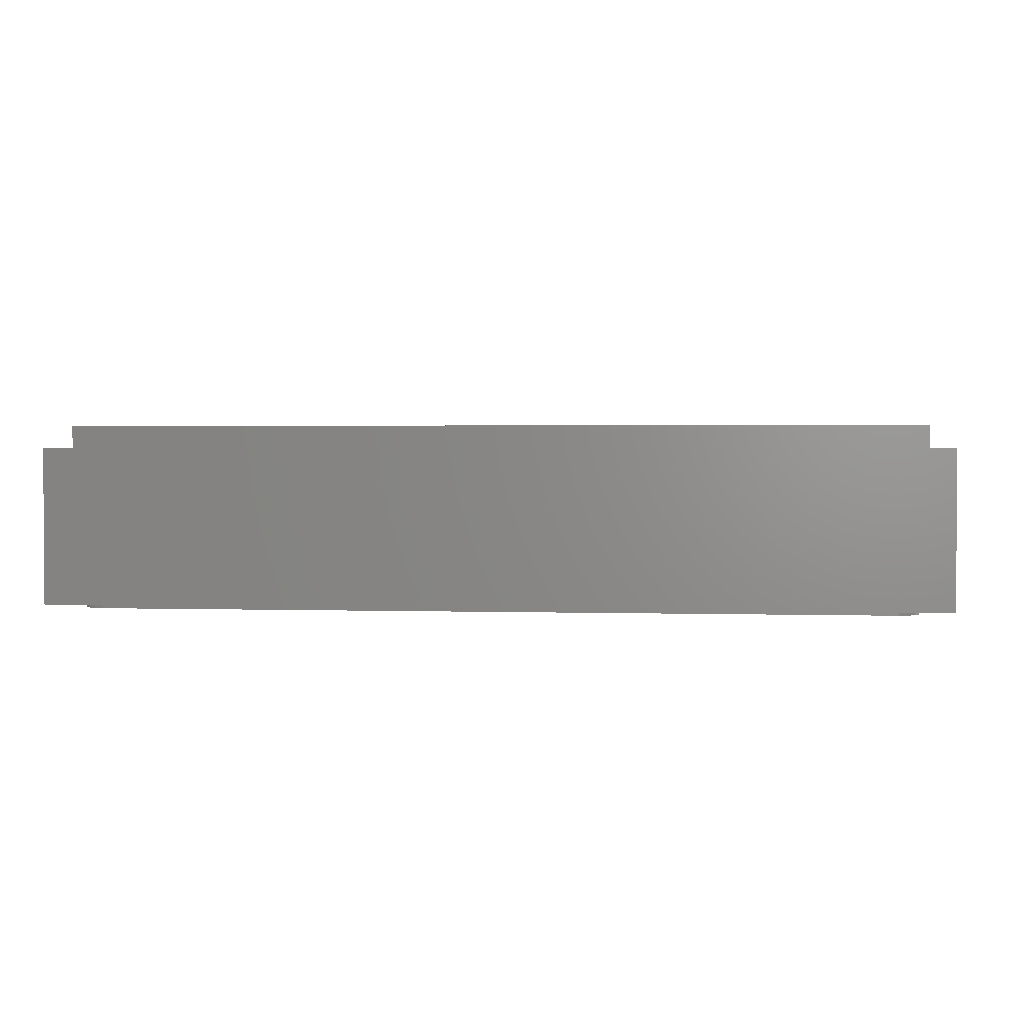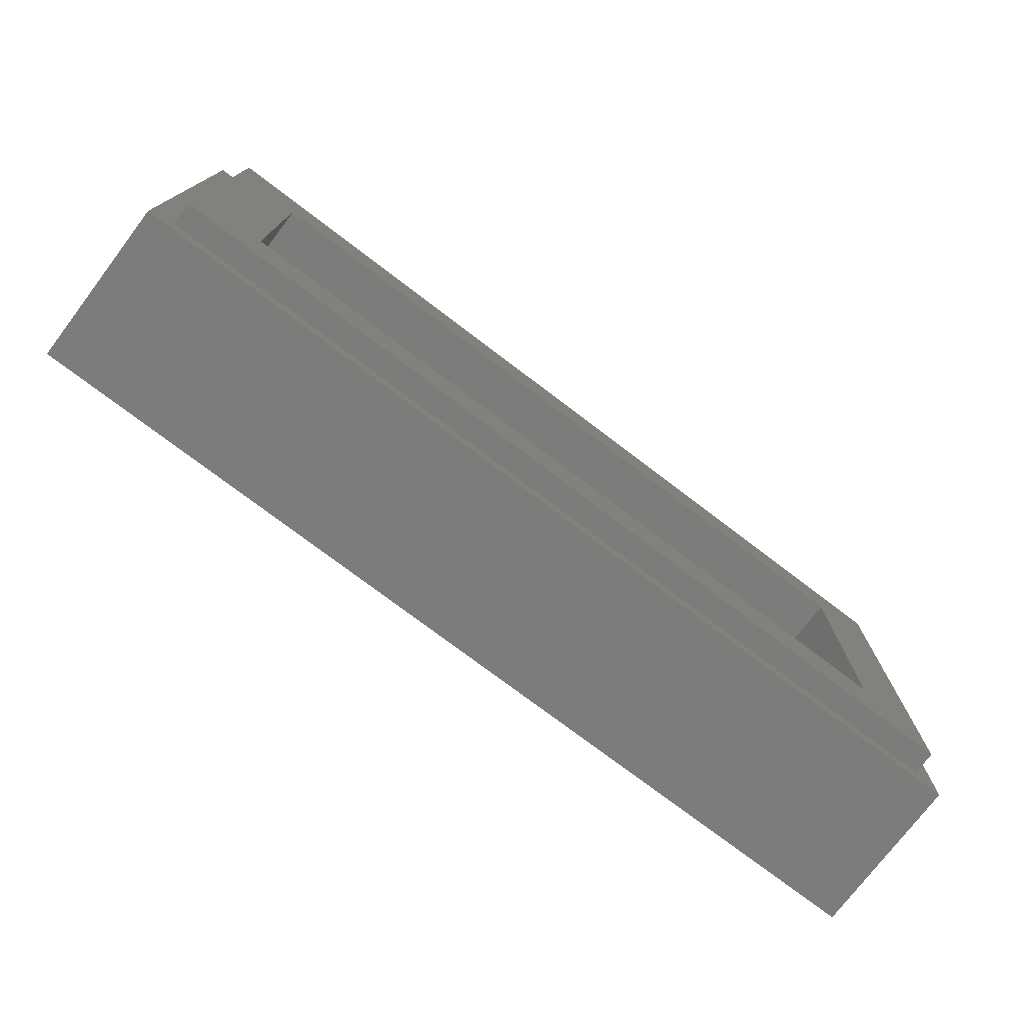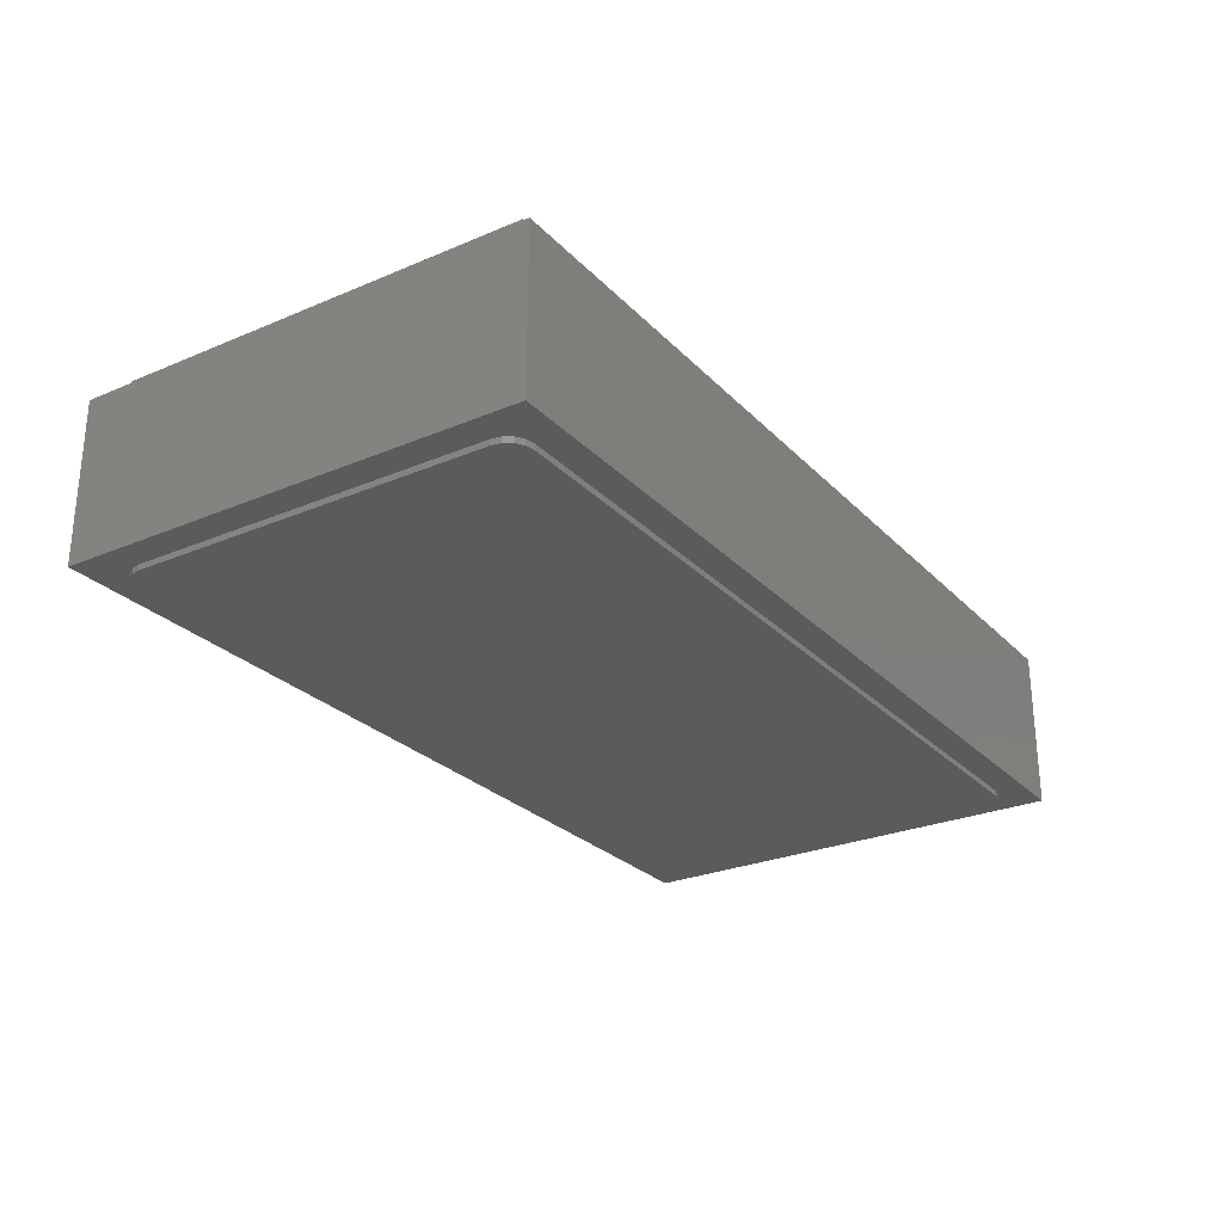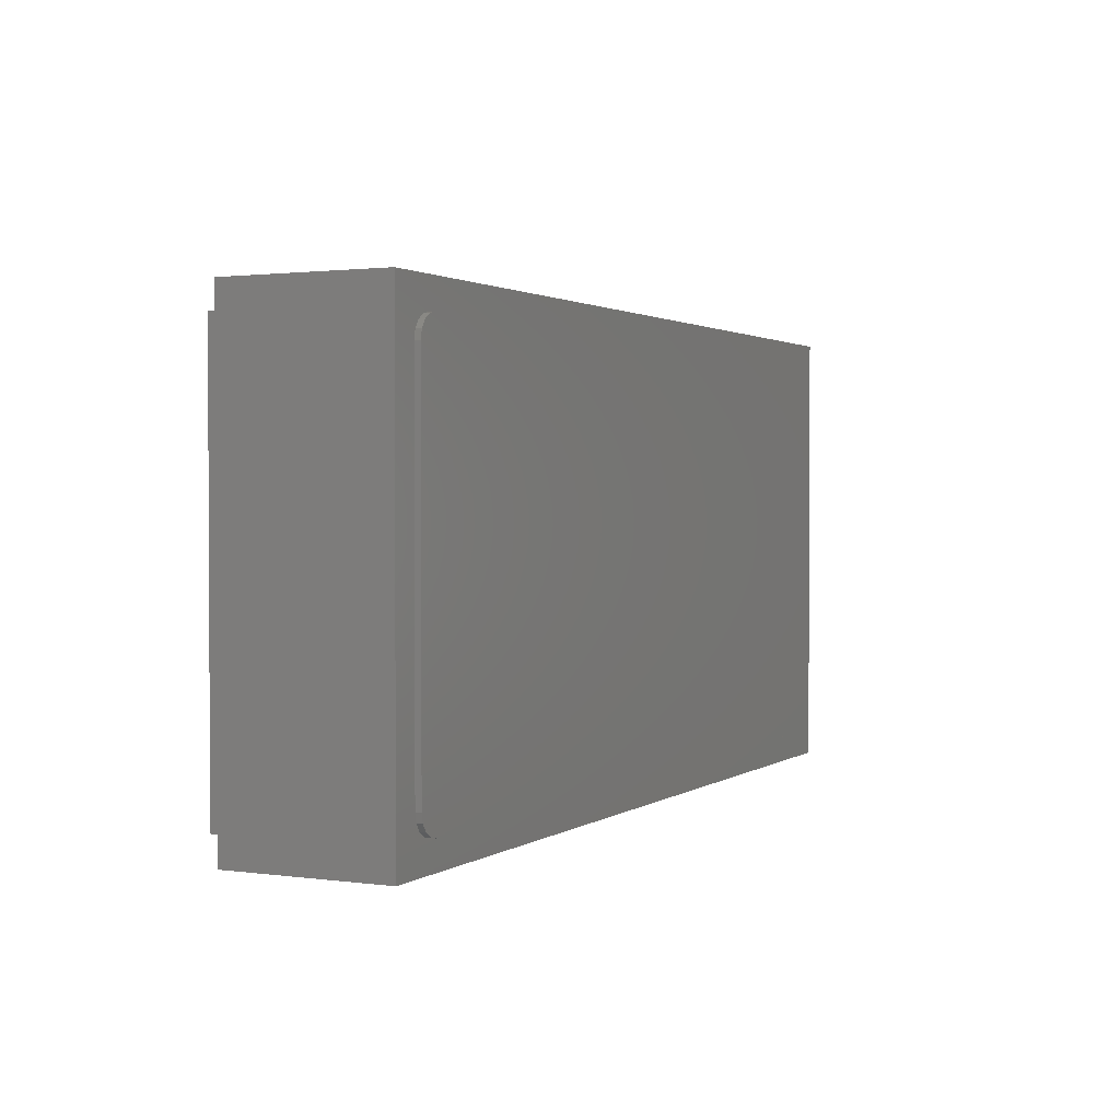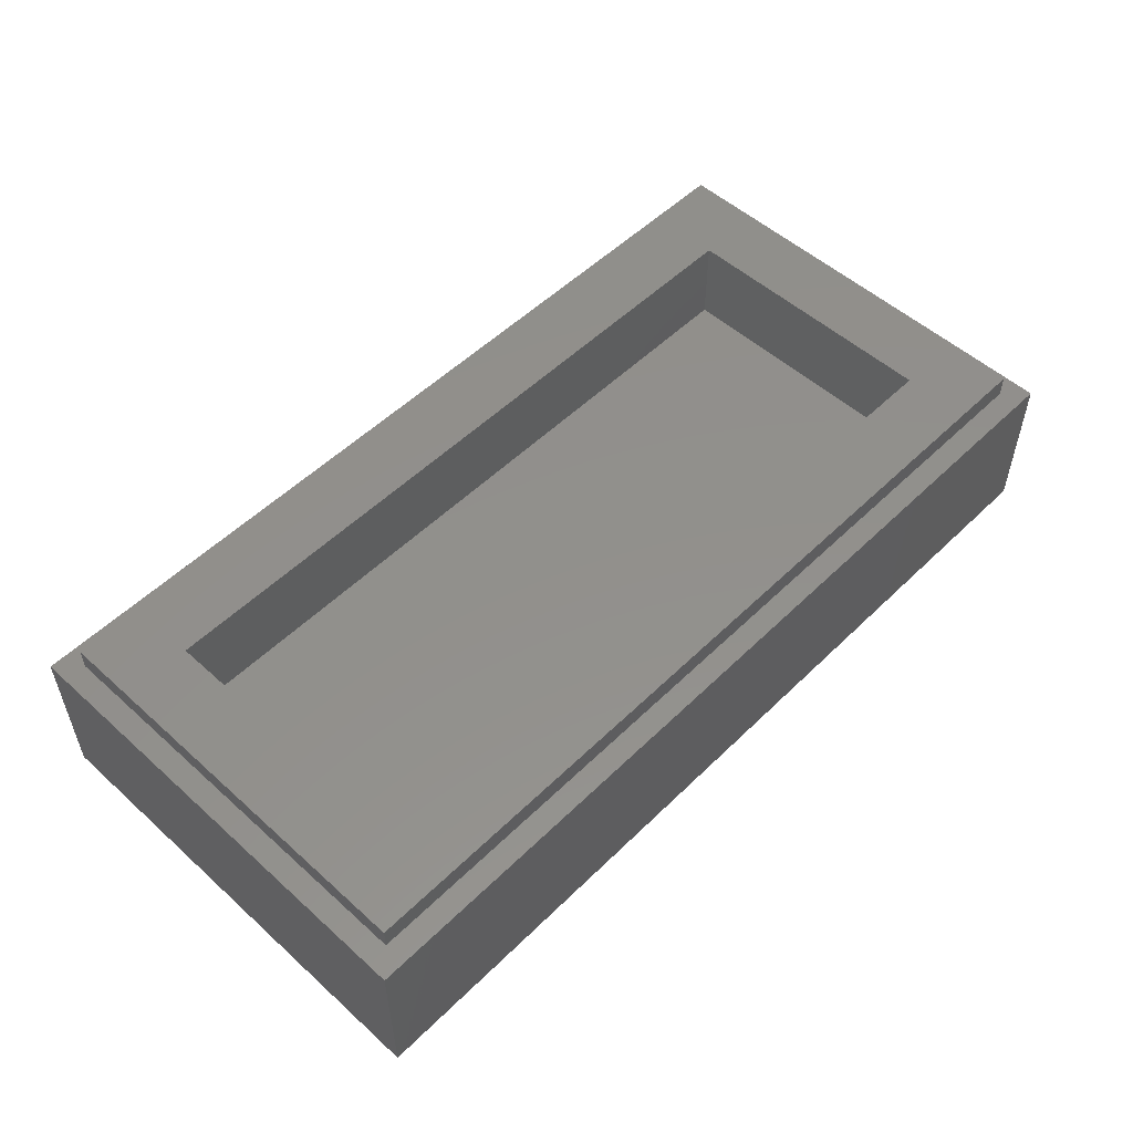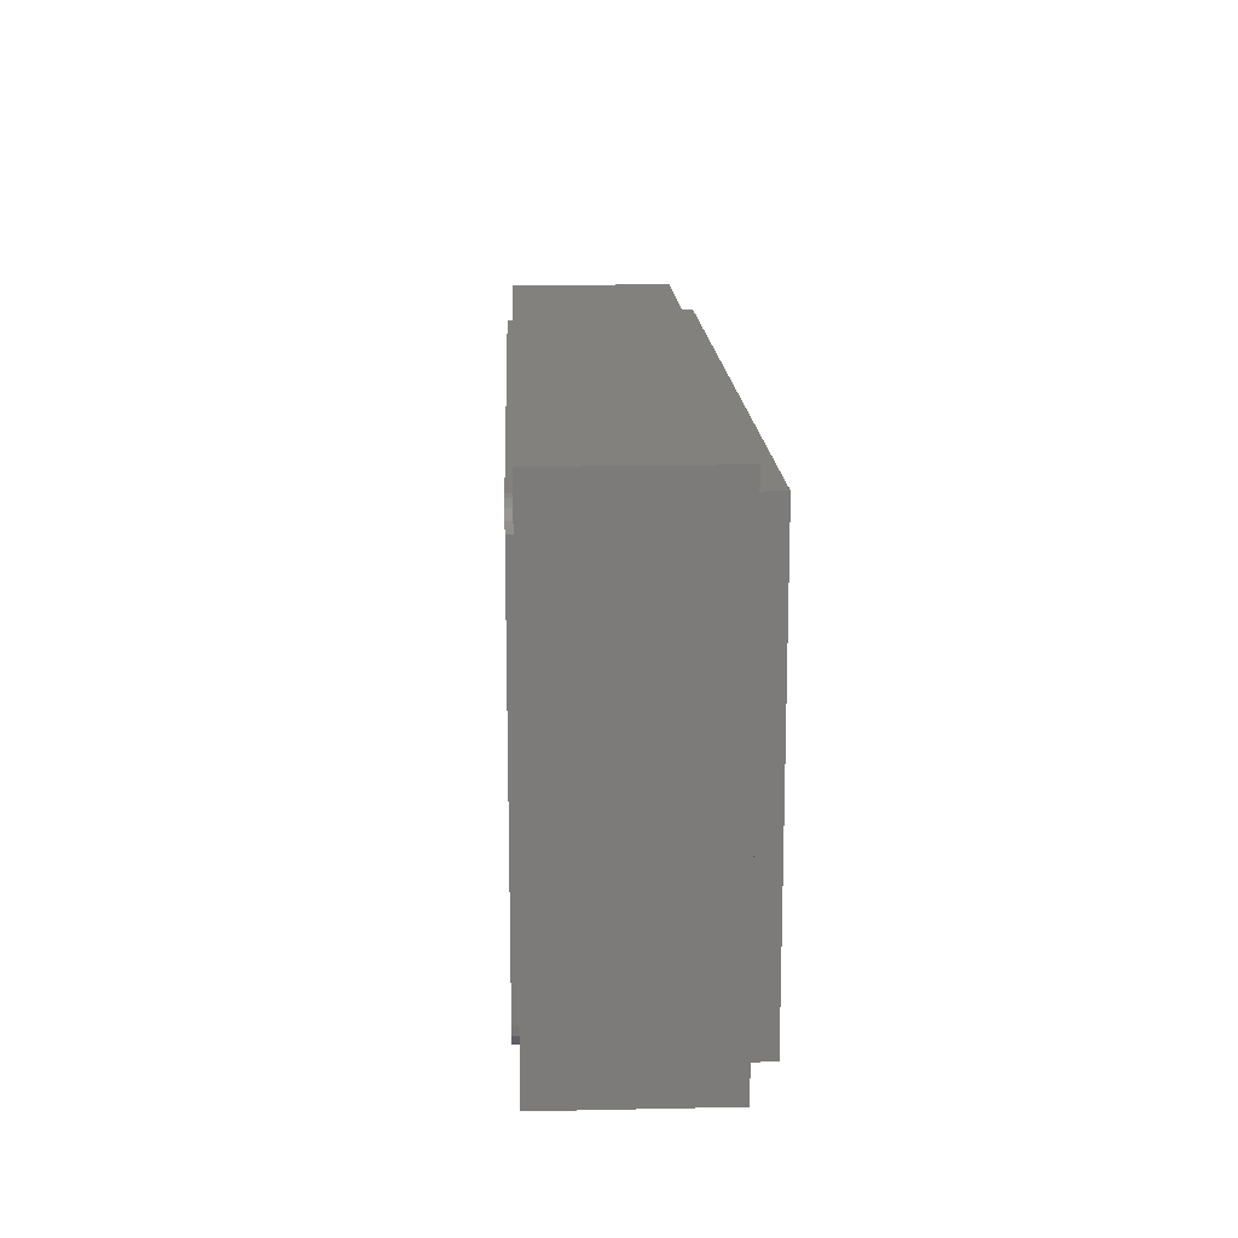
<metadata>
{"format":"stl","ext":"stl","renderer":"f3d","projection":"perspective","resolution":1024,"background":"white","views":[{"elev":2.0,"azim":6.0,"up":"+Y"},{"elev":-75.5,"azim":142.8,"up":"+Z"},{"elev":-26.8,"azim":-56.6,"up":"+Y"},{"elev":1.7,"azim":-63.9,"up":"+Z"},{"elev":53.0,"azim":-46.1,"up":"+Y"},{"elev":15.4,"azim":87.5,"up":"+Z"}]}
</metadata>
<code>
# stl→obj: 174 verts, 340 faces
v 0.8 0 -0.4
v 0.8 0 0.4
v -0.8 0 0.4
v -0.8 0 -0.4
v -0.76 0.32 0.36
v -0.64 0.32 0.24
v -0.64 0.32 -0.24
v -0.76 0.32 -0.36
v 0.76 0.32 -0.36
v 0.64 0.32 -0.24
v 0.64 0.32 0.24
v 0.76 0.32 0.36
v -0.8 0.28 0.4
v -0.76 0.28 0.36
v -0.76 0.28 -0.36
v -0.8 0.28 -0.4
v 0.8 0.28 -0.4
v 0.76 0.28 -0.36
v 0.76 0.28 0.36
v 0.8 0.28 0.4
v -0.64 0.16 0.24
v 0.64 0.16 0.24
v 0.64 0.16 -0.24
v -0.64 0.16 -0.24
v -0.71 0 -0.35
v -0.75 0 -0.31
v 0.75 0 -0.31
v 0.71 0 -0.35
v -0.75 0 0.31
v 0.75 0 0.31
v -0.71 0 0.35
v 0.71 0 0.35
v -0.71 -0.01 -0.35
v 0.71 -0.01 -0.35
v 0.75 -0.01 -0.31
v 0.75 -0.01 0.31
v 0.71 -0.01 0.35
v -0.71 -0.01 0.35
v -0.75 -0.01 0.31
v -0.75 -0.01 -0.31
v -0.338 -0.01 0.19
v -0.426 -0.01 0.19
v -0.426 -0.01 0.1
v -0.338 -0.01 0.1
v -0.426 -0.01 0.01
v -0.338 -0.01 0.01
v -0.656 -0.01 0.232
v -0.606 -0.01 0.19
v -0.516 -0.01 0.19
v -0.4 -0.01 0.232
v -0.248 -0.01 0.19
v -0.158 -0.01 0.19
v -0.104 -0.01 0.232
v -0.158 -0.01 0.1
v -0.158 -0.01 0.01
v -0.104 -0.01 -0.012
v -0.606 -0.01 0.1
v -0.606 -0.01 0.01
v -0.656 -0.01 -0.012
v -0.516 -0.01 0.01
v -0.248 -0.01 0.01
v -0.184 -0.01 -0.1
v -0.172 -0.01 -0.032
v -0.308 -0.01 -0.032
v -0.296 -0.01 -0.1
v -0.184 -0.01 -0.116
v -0.296 -0.01 -0.116
v -0.296 -0.01 -0.248
v -0.184 -0.01 -0.248
v 0.108 -0.01 -0.012
v 0.426 -0.01 0.19
v 0.338 -0.01 0.19
v 0.338 -0.01 0.1
v 0.426 -0.01 0.1
v 0.338 -0.01 0.01
v 0.426 -0.01 0.01
v 0.108 -0.01 0.232
v 0.158 -0.01 0.19
v 0.248 -0.01 0.19
v 0.364 -0.01 0.232
v 0.516 -0.01 0.19
v 0.606 -0.01 0.19
v 0.66 -0.01 0.232
v 0.606 -0.01 0.1
v 0.606 -0.01 0.01
v 0.66 -0.01 -0.012
v 0.158 -0.01 0.1
v 0.158 -0.01 0.01
v 0.248 -0.01 0.01
v 0.516 -0.01 0.01
v 0.58 -0.01 -0.1
v 0.592 -0.01 -0.032
v 0.456 -0.01 -0.032
v 0.468 -0.01 -0.1
v 0.468 -0.01 -0.248
v 0.58 -0.01 -0.248
v 0.58 -0.01 -0.116
v 0.468 -0.01 -0.116
v 0.7253 0 0.347
v 0.7383 0 0.3383
v 0.747 0 0.3253
v 0.747 0 -0.3253
v 0.7383 0 -0.3383
v 0.7253 0 -0.347
v -0.7253 0 -0.347
v -0.7383 0 -0.3383
v -0.747 0 -0.3253
v -0.747 0 0.3253
v -0.7383 0 0.3383
v -0.7253 0 0.347
v 0.747 -0.01 0.3253
v 0.7383 -0.01 0.3383
v 0.7253 -0.01 0.347
v -0.7253 -0.01 0.347
v -0.7383 -0.01 0.3383
v -0.747 -0.01 0.3253
v -0.747 -0.01 -0.3253
v -0.7383 -0.01 -0.3383
v -0.7253 -0.01 -0.347
v 0.7253 -0.01 -0.347
v 0.7383 -0.01 -0.3383
v 0.747 -0.01 -0.3253
v -0.516 -0.01 0.1
v -0.4329 -0.01 0.1344
v -0.4524 -0.01 0.1636
v -0.4816 -0.01 0.1831
v -0.5504 -0.01 0.1831
v -0.5796 -0.01 0.1636
v -0.5991 -0.01 0.1344
v -0.5991 -0.01 0.06556
v -0.5796 -0.01 0.03636
v -0.5504 -0.01 0.01685
v -0.4816 -0.01 0.01685
v -0.4524 -0.01 0.03636
v -0.4329 -0.01 0.06556
v -0.248 -0.01 0.1
v -0.1649 -0.01 0.1344
v -0.1844 -0.01 0.1636
v -0.2136 -0.01 0.1831
v -0.2824 -0.01 0.1831
v -0.3116 -0.01 0.1636
v -0.3311 -0.01 0.1344
v -0.3311 -0.01 0.06556
v -0.3116 -0.01 0.03636
v -0.2824 -0.01 0.01685
v -0.2136 -0.01 0.01685
v -0.1844 -0.01 0.03636
v -0.1649 -0.01 0.06556
v 0.516 -0.01 0.1
v 0.5991 -0.01 0.1344
v 0.5796 -0.01 0.1636
v 0.5504 -0.01 0.1831
v 0.4816 -0.01 0.1831
v 0.4524 -0.01 0.1636
v 0.4329 -0.01 0.1344
v 0.4329 -0.01 0.06556
v 0.4524 -0.01 0.03636
v 0.4816 -0.01 0.01685
v 0.5504 -0.01 0.01685
v 0.5796 -0.01 0.03636
v 0.5991 -0.01 0.06556
v 0.248 -0.01 0.1
v 0.3311 -0.01 0.1344
v 0.3116 -0.01 0.1636
v 0.2824 -0.01 0.1831
v 0.2136 -0.01 0.1831
v 0.1844 -0.01 0.1636
v 0.1649 -0.01 0.1344
v 0.1649 -0.01 0.06556
v 0.1844 -0.01 0.03636
v 0.2136 -0.01 0.01685
v 0.2824 -0.01 0.01685
v 0.3116 -0.01 0.03636
v 0.3311 -0.01 0.06556
f 1 2 3
f 1 3 4
f 5 6 7
f 5 7 8
f 9 10 11
f 9 11 12
f 12 11 6
f 12 6 5
f 8 7 10
f 8 10 9
f 13 14 15
f 13 15 16
f 17 18 19
f 17 19 20
f 20 19 14
f 20 14 13
f 16 15 18
f 16 18 17
f 13 3 2
f 13 2 20
f 16 4 3
f 16 3 13
f 17 1 4
f 17 4 16
f 20 2 1
f 20 1 17
f 5 14 19
f 5 19 12
f 8 15 14
f 8 14 5
f 9 18 15
f 9 15 8
f 12 19 18
f 12 18 9
f 21 22 23
f 21 23 24
f 21 6 11
f 21 11 22
f 24 7 6
f 24 6 21
f 23 10 7
f 23 7 24
f 22 11 10
f 22 10 23
f 25 26 27
f 27 28 25
f 27 26 29
f 29 30 27
f 29 31 32
f 32 30 29
f 33 25 28
f 28 34 33
f 35 27 30
f 30 36 35
f 37 32 31
f 31 38 37
f 39 29 26
f 26 40 39
f 41 42 43
f 43 44 41
f 45 46 44
f 44 43 45
f 47 48 49
f 42 50 47
f 47 49 42
f 50 42 41
f 50 41 51
f 52 53 50
f 50 51 52
f 53 52 54
f 55 56 53
f 53 54 55
f 47 57 48
f 58 57 47
f 47 59 58
f 60 58 59
f 45 60 59
f 59 56 45
f 46 45 56
f 61 46 56
f 61 56 55
f 62 63 64
f 64 65 62
f 66 67 68
f 68 69 66
f 63 56 59
f 59 64 63
f 62 65 67
f 67 66 62
f 65 64 59
f 59 67 65
f 68 67 59
f 59 33 68
f 62 66 56
f 56 63 62
f 56 66 69
f 69 70 56
f 71 72 73
f 73 74 71
f 74 73 75
f 75 76 74
f 77 78 79
f 72 80 77
f 77 79 72
f 80 72 71
f 80 71 81
f 82 83 80
f 80 81 82
f 83 82 84
f 83 84 85
f 85 86 83
f 77 87 78
f 77 70 88
f 88 87 77
f 89 88 70
f 70 86 75
f 75 89 70
f 76 75 86
f 90 76 86
f 90 86 85
f 91 92 93
f 93 94 91
f 95 96 97
f 97 98 95
f 92 86 70
f 70 93 92
f 98 97 91
f 91 94 98
f 70 98 94
f 94 93 70
f 95 98 70
f 70 69 95
f 86 92 91
f 91 97 86
f 86 97 96
f 96 34 86
f 47 50 38
f 38 39 47
f 38 50 53
f 77 37 38
f 38 53 77
f 37 77 80
f 37 80 83
f 83 36 37
f 86 35 36
f 36 83 86
f 86 34 35
f 39 40 59
f 59 47 39
f 59 40 33
f 69 68 33
f 95 69 33
f 33 34 95
f 96 95 34
f 56 70 77
f 77 53 56
f 32 99 30
f 99 100 30
f 100 101 30
f 27 102 28
f 102 103 28
f 103 104 28
f 25 105 26
f 105 106 26
f 106 107 26
f 29 108 31
f 108 109 31
f 109 110 31
f 36 30 101
f 36 101 111
f 111 101 100
f 111 100 112
f 112 100 99
f 112 99 113
f 113 99 32
f 113 32 37
f 38 31 110
f 38 110 114
f 114 110 109
f 114 109 115
f 115 109 108
f 115 108 116
f 116 108 29
f 116 29 39
f 40 26 107
f 40 107 117
f 117 107 106
f 117 106 118
f 118 106 105
f 118 105 119
f 119 105 25
f 119 25 33
f 34 28 104
f 34 104 120
f 120 104 103
f 120 103 121
f 121 103 102
f 121 102 122
f 122 102 27
f 122 27 35
f 123 43 124
f 123 124 125
f 123 125 126
f 123 126 49
f 123 49 127
f 123 127 128
f 123 128 129
f 123 129 57
f 123 57 130
f 123 130 131
f 123 131 132
f 123 132 60
f 123 60 133
f 123 133 134
f 123 134 135
f 123 135 43
f 136 54 137
f 136 137 138
f 136 138 139
f 136 139 51
f 136 51 140
f 136 140 141
f 136 141 142
f 136 142 44
f 136 44 143
f 136 143 144
f 136 144 145
f 136 145 61
f 136 61 146
f 136 146 147
f 136 147 148
f 136 148 54
f 52 51 139
f 52 139 138
f 52 138 137
f 52 137 54
f 41 44 142
f 41 142 141
f 41 141 140
f 41 140 51
f 46 61 145
f 46 145 144
f 46 144 143
f 46 143 44
f 55 54 148
f 55 148 147
f 55 147 146
f 55 146 61
f 42 49 126
f 42 126 125
f 42 125 124
f 42 124 43
f 48 57 129
f 48 129 128
f 48 128 127
f 48 127 49
f 58 60 132
f 58 132 131
f 58 131 130
f 58 130 57
f 45 43 135
f 45 135 134
f 45 134 133
f 45 133 60
f 149 84 150
f 149 150 151
f 149 151 152
f 149 152 81
f 149 81 153
f 149 153 154
f 149 154 155
f 149 155 74
f 149 74 156
f 149 156 157
f 149 157 158
f 149 158 90
f 149 90 159
f 149 159 160
f 149 160 161
f 149 161 84
f 82 81 152
f 82 152 151
f 82 151 150
f 82 150 84
f 71 74 155
f 71 155 154
f 71 154 153
f 71 153 81
f 76 90 158
f 76 158 157
f 76 157 156
f 76 156 74
f 85 84 161
f 85 161 160
f 85 160 159
f 85 159 90
f 162 73 163
f 162 163 164
f 162 164 165
f 162 165 79
f 162 79 166
f 162 166 167
f 162 167 168
f 162 168 87
f 162 87 169
f 162 169 170
f 162 170 171
f 162 171 89
f 162 89 172
f 162 172 173
f 162 173 174
f 162 174 73
f 72 79 165
f 72 165 164
f 72 164 163
f 72 163 73
f 78 87 168
f 78 168 167
f 78 167 166
f 78 166 79
f 88 89 171
f 88 171 170
f 88 170 169
f 88 169 87
f 75 73 174
f 75 174 173
f 75 173 172
f 75 172 89
f 38 114 115
f 38 115 116
f 38 116 39
f 36 111 112
f 36 112 113
f 36 113 37
f 40 117 118
f 40 118 119
f 40 119 33
f 34 120 121
f 34 121 122
f 34 122 35

</code>
